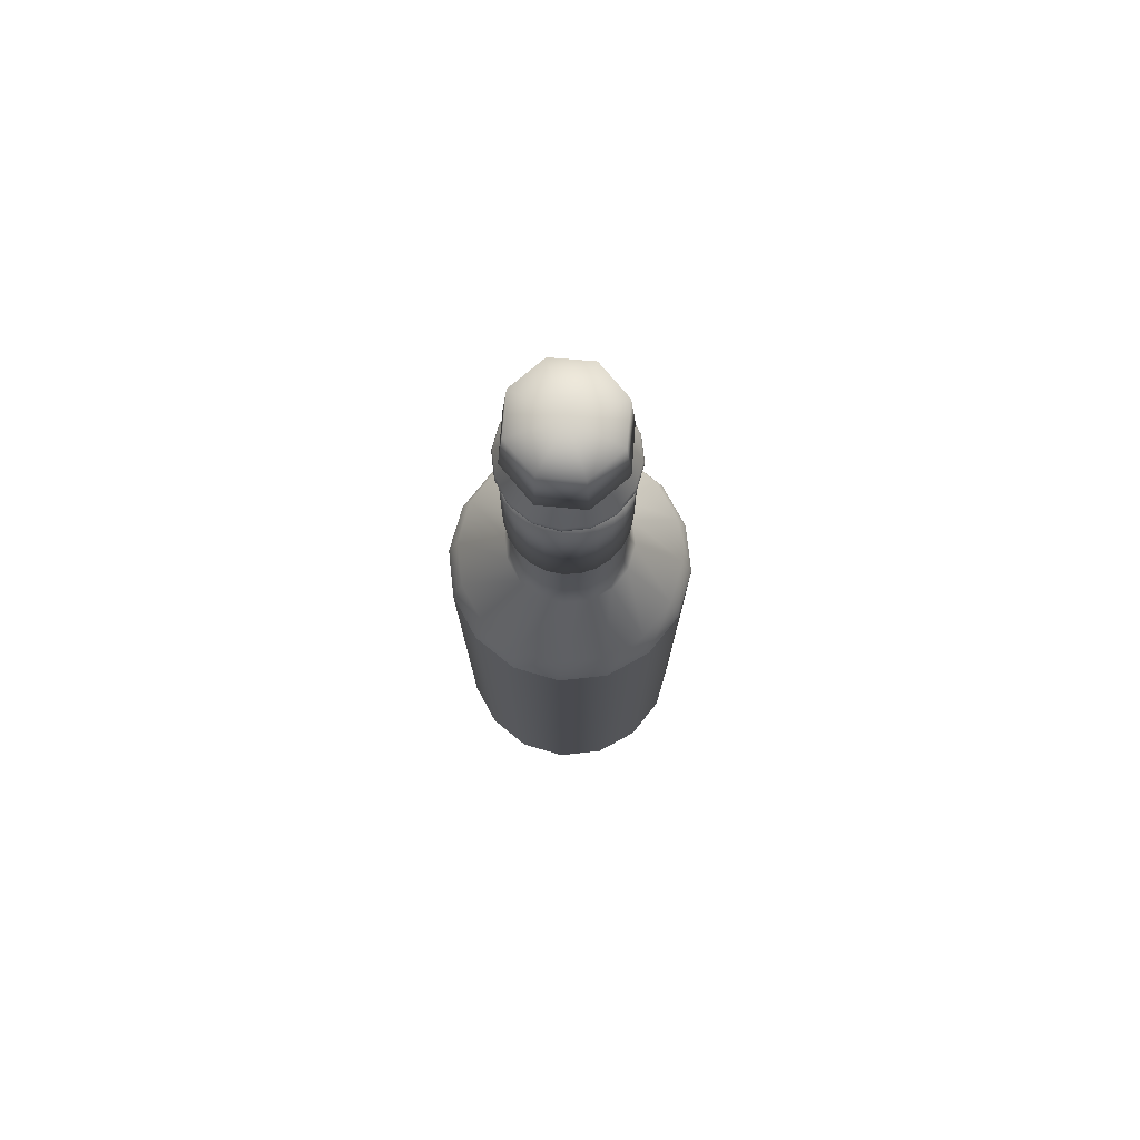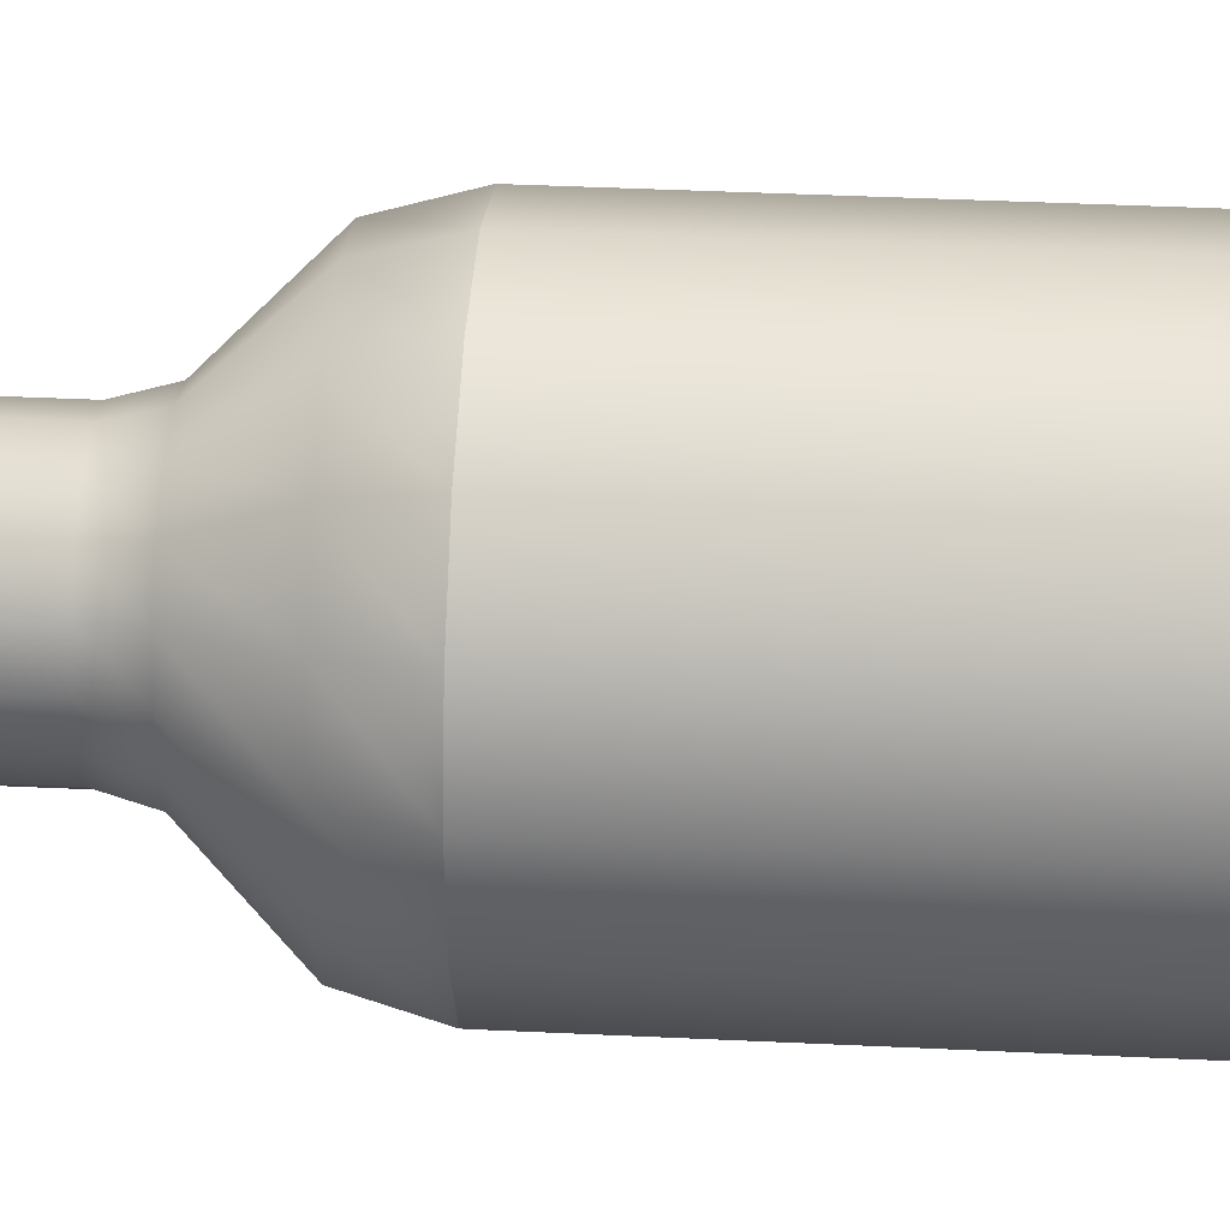
<metadata>
{"format":"obj","ext":"obj","renderer":"f3d","projection":"perspective","resolution":1024,"background":"white","views":[{"elev":76.4,"azim":-129.9,"up":"+Y"},{"elev":30.2,"azim":-85.7,"up":"+Z"}]}
</metadata>
<code>
v 0.1461 0.9136 0.1881
v 0.1461 0.8807 0.2042
v 0.1228 0.8807 0.1996
v 0.1289 0.9136 0.1847
v 0.1461 0.878 0.2053
v 0.1224 0.878 0.2006
v 0.1461 0.8751 0.2052
v 0.1224 0.8751 0.2005
v 0.1461 0.8725 0.2041
v 0.1228 0.8725 0.1995
v 0.1461 0.8705 0.202
v 0.1236 0.8705 0.1976
v 0.1461 0.8693 0.198
v 0.1251 0.8693 0.1939
v 0.103 0.8807 0.1864
v 0.1144 0.9136 0.175
v 0.1023 0.878 0.1872
v 0.1023 0.8751 0.1871
v 0.1031 0.8725 0.1863
v 0.1046 0.8705 0.1848
v 0.1074 0.8693 0.182
v 0.08981 0.8807 0.1667
v 0.1047 0.9136 0.1605
v 0.08884 0.878 0.1671
v 0.08889 0.8751 0.1671
v 0.08995 0.8725 0.1666
v 0.09187 0.8705 0.1658
v 0.09555 0.8693 0.1643
v 0.08517 0.8807 0.1434
v 0.1013 0.9136 0.1434
v 0.08412 0.878 0.1434
v 0.08417 0.8751 0.1434
v 0.08533 0.8725 0.1434
v 0.0874 0.8705 0.1434
v 0.09139 0.8693 0.1434
v 0.0898 0.8807 0.1201
v 0.1047 0.9136 0.1262
v 0.08883 0.878 0.1197
v 0.08888 0.8751 0.1197
v 0.08995 0.8725 0.1201
v 0.09187 0.8705 0.1209
v 0.09555 0.8693 0.1225
v 0.103 0.8807 0.1003
v 0.1144 0.9136 0.1117
v 0.1023 0.878 0.09957
v 0.1023 0.8751 0.09961
v 0.1031 0.8725 0.1004
v 0.1046 0.8705 0.1019
v 0.1074 0.8693 0.1047
v 0.1227 0.8807 0.08712
v 0.1289 0.9136 0.102
v 0.1223 0.878 0.08614
v 0.1224 0.8751 0.0862
v 0.1228 0.8725 0.08726
v 0.1236 0.8705 0.08918
v 0.1251 0.8693 0.09286
v 0.146 0.8807 0.08248
v 0.146 0.9136 0.0986
v 0.146 0.878 0.08143
v 0.146 0.8751 0.08148
v 0.146 0.8725 0.08264
v 0.146 0.8705 0.08471
v 0.146 0.8693 0.0887
v 0.1693 0.8807 0.08711
v 0.1632 0.9136 0.102
v 0.1697 0.878 0.08614
v 0.1697 0.8751 0.08619
v 0.1693 0.8725 0.08725
v 0.1685 0.8705 0.08917
v 0.167 0.8693 0.09285
v 0.1891 0.8807 0.1003
v 0.1777 0.9136 0.1117
v 0.1898 0.878 0.09956
v 0.1898 0.8751 0.0996
v 0.189 0.8725 0.1004
v 0.1875 0.8705 0.1019
v 0.1847 0.8693 0.1047
v 0.2023 0.8807 0.1201
v 0.1874 0.9136 0.1262
v 0.2033 0.878 0.1197
v 0.2032 0.8751 0.1197
v 0.2022 0.8725 0.1201
v 0.2002 0.8705 0.1209
v 0.1966 0.8693 0.1224
v 0.2069 0.8807 0.1434
v 0.1908 0.9136 0.1434
v 0.208 0.878 0.1434
v 0.2079 0.8751 0.1434
v 0.2068 0.8725 0.1434
v 0.2047 0.8705 0.1434
v 0.2007 0.8693 0.1434
v 0.2023 0.8807 0.1667
v 0.1874 0.9136 0.1605
v 0.2033 0.878 0.1671
v 0.2032 0.8751 0.167
v 0.2022 0.8725 0.1666
v 0.2002 0.8705 0.1658
v 0.1966 0.8693 0.1643
v 0.1891 0.8807 0.1864
v 0.1777 0.9136 0.175
v 0.1899 0.878 0.1872
v 0.1898 0.8751 0.1871
v 0.189 0.8725 0.1863
v 0.1875 0.8705 0.1848
v 0.1847 0.8693 0.182
v 0.1694 0.8807 0.1996
v 0.1632 0.9136 0.1847
v 0.1698 0.878 0.2006
v 0.1697 0.8751 0.2005
v 0.1693 0.8725 0.1995
v 0.1685 0.8705 0.1975
v 0.167 0.8693 0.1939
v 0.1944 0.975 0.1624
v 0.1942 0.975 0.1231
v 0.1663 0.975 0.09535
v 0.1271 0.975 0.09551
v 0.0995 0.975 0.1234
v 0.09966 0.975 0.1628
v 0.1275 0.975 0.1905
v 0.1667 0.975 0.1903
v 0.1998 0.9133 0.1642
v 0.1996 0.9133 0.121
v 0.1684 0.9133 0.09058
v 0.1245 0.9133 0.09076
v 0.09351 0.9133 0.1214
v 0.09369 0.9133 0.1647
v 0.1249 0.9133 0.1951
v 0.1689 0.9133 0.1949
v 0.1469 0.975 0.1429
v 0.1467 0.9133 0.1428
v 0.1457 0.7156 0.2013
v 0.1608 0.7156 0.1994
v 0.1608 0.87 0.1994
v 0.1457 0.87 0.2013
v 0.1748 0.7156 0.1935
v 0.1748 0.87 0.1935
v 0.1869 0.7156 0.1843
v 0.1869 0.87 0.1843
v 0.1961 0.7156 0.1723
v 0.1961 0.87 0.1723
v 0.2019 0.7156 0.1582
v 0.2019 0.87 0.1582
v 0.2039 0.7156 0.1432
v 0.2039 0.87 0.1432
v 0.2019 0.7156 0.1281
v 0.2019 0.87 0.1281
v 0.1961 0.7156 0.1141
v 0.1961 0.87 0.1141
v 0.1868 0.7156 0.1021
v 0.1868 0.87 0.1021
v 0.1748 0.7156 0.09284
v 0.1748 0.87 0.09284
v 0.1608 0.7156 0.08703
v 0.1608 0.87 0.08703
v 0.1457 0.7156 0.08506
v 0.1457 0.87 0.08506
v 0.1307 0.7156 0.08704
v 0.1307 0.87 0.08704
v 0.1167 0.7156 0.09285
v 0.1167 0.87 0.09285
v 0.1046 0.7156 0.1021
v 0.1046 0.87 0.1021
v 0.09538 0.7156 0.1141
v 0.09538 0.87 0.1141
v 0.08958 0.7156 0.1282
v 0.08958 0.87 0.1282
v 0.0876 0.7156 0.1432
v 0.0876 0.87 0.1432
v 0.08958 0.7156 0.1583
v 0.08958 0.87 0.1583
v 0.09539 0.7156 0.1723
v 0.09539 0.87 0.1723
v 0.1046 0.7156 0.1843
v 0.1046 0.87 0.1843
v 0.1167 0.7156 0.1935
v 0.1167 0.87 0.1935
v 0.1307 0.7156 0.1994
v 0.1307 0.87 0.1994
v 0.1432 0.025 0.2466
v 0.1432 0.025 0.1432
v 0.1036 0.025 0.2388
v 0.1432 0.8671 0.1979
v 0.1432 0.6437 0.1979
v 0.1223 0.6437 0.1937
v 0.1223 0.8671 0.1937
v 0.1432 0.6209 0.2042
v 0.1199 0.6209 0.1995
v 0.1432 0.5744 0.2509
v 0.102 0.5744 0.2427
v 0.1432 0.5364 0.2614
v 0.09798 0.5364 0.2524
v 0.1432 0.03977 0.2614
v 0.1432 0.03412 0.2603
v 0.09841 0.03412 0.2514
v 0.09798 0.03977 0.2524
v 0.1432 0.02933 0.2571
v 0.09964 0.02933 0.2484
v 0.1432 0.02612 0.2523
v 0.1015 0.02612 0.244
v 0.07008 0.025 0.2163
v 0.1045 0.6437 0.1819
v 0.1045 0.8671 0.1819
v 0.1001 0.6209 0.1863
v 0.06708 0.5744 0.2193
v 0.05963 0.5364 0.2268
v 0.06043 0.03412 0.226
v 0.05963 0.03977 0.2268
v 0.06269 0.02933 0.2237
v 0.06608 0.02612 0.2203
v 0.04765 0.025 0.1828
v 0.09269 0.6437 0.1641
v 0.09269 0.8671 0.1641
v 0.08686 0.6209 0.1665
v 0.04373 0.5744 0.1844
v 0.03401 0.5364 0.1884
v 0.03504 0.03412 0.188
v 0.03401 0.03977 0.1884
v 0.038 0.02933 0.1868
v 0.04243 0.02612 0.185
v 0.03977 0.025 0.1432
v 0.08853 0.6437 0.1432
v 0.08853 0.8671 0.1432
v 0.08221 0.6209 0.1432
v 0.03553 0.5744 0.1432
v 0.025 0.5364 0.1432
v 0.02612 0.03412 0.1432
v 0.025 0.03977 0.1432
v 0.02933 0.02933 0.1432
v 0.03412 0.02612 0.1432
v 0.04764 0.025 0.1036
v 0.09269 0.6437 0.1223
v 0.09269 0.8671 0.1223
v 0.08685 0.6209 0.1199
v 0.04372 0.5744 0.102
v 0.03399 0.5364 0.09798
v 0.03503 0.03412 0.09841
v 0.03399 0.03977 0.09798
v 0.03799 0.02933 0.09964
v 0.04242 0.02612 0.1015
v 0.07005 0.025 0.07008
v 0.1045 0.6437 0.1045
v 0.1045 0.8671 0.1045
v 0.1001 0.6209 0.1001
v 0.06705 0.5744 0.06708
v 0.0596 0.5364 0.05963
v 0.0604 0.03412 0.06043
v 0.0596 0.03977 0.05963
v 0.06266 0.02933 0.06269
v 0.06605 0.02612 0.06608
v 0.1036 0.025 0.04765
v 0.1223 0.6437 0.09269
v 0.1223 0.8671 0.09269
v 0.1198 0.6209 0.08686
v 0.102 0.5744 0.04373
v 0.09795 0.5364 0.03401
v 0.09838 0.03412 0.03504
v 0.09795 0.03977 0.03401
v 0.0996 0.02933 0.038
v 0.1014 0.02612 0.04243
v 0.1432 0.025 0.03977
v 0.1432 0.6437 0.08853
v 0.1432 0.8671 0.08853
v 0.1432 0.6209 0.08221
v 0.1432 0.5744 0.03553
v 0.1432 0.5364 0.025
v 0.1432 0.03412 0.02612
v 0.1432 0.03977 0.025
v 0.1432 0.02933 0.02933
v 0.1432 0.02612 0.03412
v 0.1828 0.025 0.04764
v 0.1641 0.6437 0.09269
v 0.1641 0.8671 0.09269
v 0.1665 0.6209 0.08685
v 0.1844 0.5744 0.04372
v 0.1884 0.5364 0.03399
v 0.188 0.03412 0.03503
v 0.1884 0.03977 0.03399
v 0.1868 0.02933 0.03799
v 0.1849 0.02612 0.04242
v 0.2163 0.025 0.07005
v 0.1818 0.6437 0.1045
v 0.1818 0.8671 0.1045
v 0.1863 0.6209 0.1001
v 0.2193 0.5744 0.06705
v 0.2268 0.5364 0.0596
v 0.226 0.03412 0.0604
v 0.2268 0.03977 0.0596
v 0.2237 0.02933 0.06266
v 0.2203 0.02612 0.06605
v 0.2387 0.025 0.1036
v 0.1937 0.6437 0.1223
v 0.1937 0.8671 0.1223
v 0.1995 0.6209 0.1198
v 0.2427 0.5744 0.102
v 0.2524 0.5364 0.09795
v 0.2513 0.03412 0.09838
v 0.2524 0.03977 0.09795
v 0.2484 0.02933 0.0996
v 0.244 0.02612 0.1014
v 0.2466 0.025 0.1432
v 0.1979 0.6437 0.1432
v 0.1979 0.8671 0.1432
v 0.2042 0.6209 0.1432
v 0.2509 0.5744 0.1432
v 0.2614 0.5364 0.1432
v 0.2603 0.03412 0.1432
v 0.2614 0.03977 0.1432
v 0.2571 0.02933 0.1432
v 0.2523 0.02612 0.1432
v 0.2388 0.025 0.1828
v 0.1937 0.6437 0.1641
v 0.1937 0.8671 0.1641
v 0.1995 0.6209 0.1665
v 0.2427 0.5744 0.1844
v 0.2524 0.5364 0.1884
v 0.2514 0.03412 0.188
v 0.2524 0.03977 0.1884
v 0.2484 0.02933 0.1868
v 0.244 0.02612 0.1849
v 0.2163 0.025 0.2163
v 0.1819 0.6437 0.1818
v 0.1819 0.8671 0.1818
v 0.1863 0.6209 0.1863
v 0.2193 0.5744 0.2193
v 0.2268 0.5364 0.2268
v 0.226 0.03412 0.226
v 0.2268 0.03977 0.2268
v 0.2237 0.02933 0.2237
v 0.2203 0.02612 0.2203
v 0.1828 0.025 0.2387
v 0.1641 0.6437 0.1937
v 0.1641 0.8671 0.1937
v 0.1665 0.6209 0.1995
v 0.1844 0.5744 0.2427
v 0.1884 0.5364 0.2524
v 0.188 0.03412 0.2513
v 0.1884 0.03977 0.2524
v 0.1868 0.02933 0.2484
v 0.185 0.02612 0.244
v 0.1432 0.5364 0.2614
v 0.1432 0.03978 0.2614
v 0.09798 0.03978 0.2524
v 0.09798 0.5364 0.2524
v 0.05963 0.03978 0.2268
v 0.05963 0.5364 0.2268
v 0.03401 0.03978 0.1884
v 0.03401 0.5364 0.1884
v 0.025 0.03978 0.1432
v 0.025 0.5364 0.1432
v 0.03399 0.03978 0.09798
v 0.03399 0.5364 0.09798
v 0.0596 0.03978 0.05963
v 0.0596 0.5364 0.05963
v 0.09795 0.03978 0.03401
v 0.09795 0.5364 0.03401
v 0.1432 0.03978 0.025
v 0.1432 0.5364 0.025
v 0.1884 0.03978 0.03399
v 0.1884 0.5364 0.03399
v 0.2268 0.03978 0.0596
v 0.2268 0.5364 0.0596
v 0.2524 0.03978 0.09795
v 0.2524 0.5364 0.09795
v 0.2614 0.03978 0.1432
v 0.2614 0.5364 0.1432
v 0.2524 0.03978 0.1884
v 0.2524 0.5364 0.1884
v 0.2268 0.03978 0.2268
v 0.2268 0.5364 0.2268
v 0.1884 0.03978 0.2524
v 0.1884 0.5364 0.2524
f 1 2 3
f 1 3 4
f 2 5 6
f 2 6 3
f 5 7 8
f 5 8 6
f 7 9 10
f 7 10 8
f 9 11 12
f 9 12 10
f 11 13 14
f 11 14 12
f 4 3 15
f 4 15 16
f 3 6 17
f 3 17 15
f 6 8 18
f 6 18 17
f 8 10 19
f 8 19 18
f 10 12 20
f 10 20 19
f 12 14 21
f 12 21 20
f 16 15 22
f 16 22 23
f 15 17 24
f 15 24 22
f 17 18 25
f 17 25 24
f 18 19 26
f 18 26 25
f 19 20 27
f 19 27 26
f 20 21 28
f 20 28 27
f 23 22 29
f 23 29 30
f 22 24 31
f 22 31 29
f 24 25 32
f 24 32 31
f 25 26 33
f 25 33 32
f 26 27 34
f 26 34 33
f 27 28 35
f 27 35 34
f 30 29 36
f 30 36 37
f 29 31 38
f 29 38 36
f 31 32 39
f 31 39 38
f 32 33 40
f 32 40 39
f 33 34 41
f 33 41 40
f 34 35 42
f 34 42 41
f 37 36 43
f 37 43 44
f 36 38 45
f 36 45 43
f 38 39 46
f 38 46 45
f 39 40 47
f 39 47 46
f 40 41 48
f 40 48 47
f 41 42 49
f 41 49 48
f 44 43 50
f 44 50 51
f 43 45 52
f 43 52 50
f 45 46 53
f 45 53 52
f 46 47 54
f 46 54 53
f 47 48 55
f 47 55 54
f 48 49 56
f 48 56 55
f 51 50 57
f 51 57 58
f 50 52 59
f 50 59 57
f 52 53 60
f 52 60 59
f 53 54 61
f 53 61 60
f 54 55 62
f 54 62 61
f 55 56 63
f 55 63 62
f 58 57 64
f 58 64 65
f 57 59 66
f 57 66 64
f 59 60 67
f 59 67 66
f 60 61 68
f 60 68 67
f 61 62 69
f 61 69 68
f 62 63 70
f 62 70 69
f 65 64 71
f 65 71 72
f 64 66 73
f 64 73 71
f 66 67 74
f 66 74 73
f 67 68 75
f 67 75 74
f 68 69 76
f 68 76 75
f 69 70 77
f 69 77 76
f 72 71 78
f 72 78 79
f 71 73 80
f 71 80 78
f 73 74 81
f 73 81 80
f 74 75 82
f 74 82 81
f 75 76 83
f 75 83 82
f 76 77 84
f 76 84 83
f 79 78 85
f 79 85 86
f 78 80 87
f 78 87 85
f 80 81 88
f 80 88 87
f 81 82 89
f 81 89 88
f 82 83 90
f 82 90 89
f 83 84 91
f 83 91 90
f 86 85 92
f 86 92 93
f 85 87 94
f 85 94 92
f 87 88 95
f 87 95 94
f 88 89 96
f 88 96 95
f 89 90 97
f 89 97 96
f 90 91 98
f 90 98 97
f 93 92 99
f 93 99 100
f 92 94 101
f 92 101 99
f 94 95 102
f 94 102 101
f 95 96 103
f 95 103 102
f 96 97 104
f 96 104 103
f 97 98 105
f 97 105 104
f 100 99 106
f 100 106 107
f 99 101 108
f 99 108 106
f 101 102 109
f 101 109 108
f 102 103 110
f 102 110 109
f 103 104 111
f 103 111 110
f 104 105 112
f 104 112 111
f 107 106 2
f 107 2 1
f 106 108 5
f 106 5 2
f 108 109 7
f 108 7 5
f 109 110 9
f 109 9 7
f 110 111 11
f 110 11 9
f 111 112 13
f 111 13 11
f 113 114 129
f 114 115 129
f 115 116 129
f 116 117 129
f 117 118 129
f 118 119 129
f 119 120 129
f 120 113 129
f 113 121 122
f 113 122 114
f 114 122 123
f 114 123 115
f 115 123 124
f 115 124 116
f 116 124 125
f 116 125 117
f 117 125 126
f 117 126 118
f 118 126 127
f 118 127 119
f 119 127 128
f 119 128 120
f 120 128 121
f 120 121 113
f 121 130 122
f 122 130 123
f 123 130 124
f 124 130 125
f 125 130 126
f 126 130 127
f 127 130 128
f 128 130 121
f 131 132 133
f 131 133 134
f 132 135 136
f 132 136 133
f 135 137 138
f 135 138 136
f 137 139 140
f 137 140 138
f 139 141 142
f 139 142 140
f 141 143 144
f 141 144 142
f 143 145 146
f 143 146 144
f 145 147 148
f 145 148 146
f 147 149 150
f 147 150 148
f 149 151 152
f 149 152 150
f 151 153 154
f 151 154 152
f 153 155 156
f 153 156 154
f 155 157 158
f 155 158 156
f 157 159 160
f 157 160 158
f 159 161 162
f 159 162 160
f 161 163 164
f 161 164 162
f 163 165 166
f 163 166 164
f 165 167 168
f 165 168 166
f 167 169 170
f 167 170 168
f 169 171 172
f 169 172 170
f 171 173 174
f 171 174 172
f 173 175 176
f 173 176 174
f 175 177 178
f 175 178 176
f 177 131 134
f 177 134 178
f 132 137 135
f 132 139 137
f 132 141 139
f 132 143 141
f 132 145 143
f 132 147 145
f 132 149 147
f 132 151 149
f 132 153 151
f 132 155 153
f 132 157 155
f 132 159 157
f 132 161 159
f 132 163 161
f 132 165 163
f 132 167 165
f 132 169 167
f 132 171 169
f 132 173 171
f 132 175 173
f 132 177 175
f 131 177 132
f 133 136 138
f 133 138 140
f 133 140 142
f 133 142 144
f 133 144 146
f 133 146 148
f 133 148 150
f 133 150 152
f 133 152 154
f 133 154 156
f 133 156 158
f 133 158 160
f 133 160 162
f 133 162 164
f 133 164 166
f 133 166 168
f 133 168 170
f 133 170 172
f 133 172 174
f 133 174 176
f 133 176 178
f 133 178 134
f 179 180 181
f 182 183 184
f 182 184 185
f 183 186 187
f 183 187 184
f 186 188 189
f 186 189 187
f 188 190 191
f 188 191 189
f 192 193 194
f 192 194 195
f 193 196 197
f 193 197 194
f 196 198 199
f 196 199 197
f 198 179 181
f 198 181 199
f 181 180 200
f 185 184 201
f 185 201 202
f 184 187 203
f 184 203 201
f 187 189 204
f 187 204 203
f 189 191 205
f 189 205 204
f 195 194 206
f 195 206 207
f 194 197 208
f 194 208 206
f 197 199 209
f 197 209 208
f 199 181 200
f 199 200 209
f 200 180 210
f 202 201 211
f 202 211 212
f 201 203 213
f 201 213 211
f 203 204 214
f 203 214 213
f 204 205 215
f 204 215 214
f 207 206 216
f 207 216 217
f 206 208 218
f 206 218 216
f 208 209 219
f 208 219 218
f 209 200 210
f 209 210 219
f 210 180 220
f 212 211 221
f 212 221 222
f 211 213 223
f 211 223 221
f 213 214 224
f 213 224 223
f 214 215 225
f 214 225 224
f 217 216 226
f 217 226 227
f 216 218 228
f 216 228 226
f 218 219 229
f 218 229 228
f 219 210 220
f 219 220 229
f 220 180 230
f 222 221 231
f 222 231 232
f 221 223 233
f 221 233 231
f 223 224 234
f 223 234 233
f 224 225 235
f 224 235 234
f 227 226 236
f 227 236 237
f 226 228 238
f 226 238 236
f 228 229 239
f 228 239 238
f 229 220 230
f 229 230 239
f 230 180 240
f 232 231 241
f 232 241 242
f 231 233 243
f 231 243 241
f 233 234 244
f 233 244 243
f 234 235 245
f 234 245 244
f 237 236 246
f 237 246 247
f 236 238 248
f 236 248 246
f 238 239 249
f 238 249 248
f 239 230 240
f 239 240 249
f 240 180 250
f 242 241 251
f 242 251 252
f 241 243 253
f 241 253 251
f 243 244 254
f 243 254 253
f 244 245 255
f 244 255 254
f 247 246 256
f 247 256 257
f 246 248 258
f 246 258 256
f 248 249 259
f 248 259 258
f 249 240 250
f 249 250 259
f 250 180 260
f 252 251 261
f 252 261 262
f 251 253 263
f 251 263 261
f 253 254 264
f 253 264 263
f 254 255 265
f 254 265 264
f 257 256 266
f 257 266 267
f 256 258 268
f 256 268 266
f 258 259 269
f 258 269 268
f 259 250 260
f 259 260 269
f 260 180 270
f 262 261 271
f 262 271 272
f 261 263 273
f 261 273 271
f 263 264 274
f 263 274 273
f 264 265 275
f 264 275 274
f 267 266 276
f 267 276 277
f 266 268 278
f 266 278 276
f 268 269 279
f 268 279 278
f 269 260 270
f 269 270 279
f 270 180 280
f 272 271 281
f 272 281 282
f 271 273 283
f 271 283 281
f 273 274 284
f 273 284 283
f 274 275 285
f 274 285 284
f 277 276 286
f 277 286 287
f 276 278 288
f 276 288 286
f 278 279 289
f 278 289 288
f 279 270 280
f 279 280 289
f 280 180 290
f 282 281 291
f 282 291 292
f 281 283 293
f 281 293 291
f 283 284 294
f 283 294 293
f 284 285 295
f 284 295 294
f 287 286 296
f 287 296 297
f 286 288 298
f 286 298 296
f 288 289 299
f 288 299 298
f 289 280 290
f 289 290 299
f 290 180 300
f 292 291 301
f 292 301 302
f 291 293 303
f 291 303 301
f 293 294 304
f 293 304 303
f 294 295 305
f 294 305 304
f 297 296 306
f 297 306 307
f 296 298 308
f 296 308 306
f 298 299 309
f 298 309 308
f 299 290 300
f 299 300 309
f 300 180 310
f 302 301 311
f 302 311 312
f 301 303 313
f 301 313 311
f 303 304 314
f 303 314 313
f 304 305 315
f 304 315 314
f 307 306 316
f 307 316 317
f 306 308 318
f 306 318 316
f 308 309 319
f 308 319 318
f 309 300 310
f 309 310 319
f 310 180 320
f 312 311 321
f 312 321 322
f 311 313 323
f 311 323 321
f 313 314 324
f 313 324 323
f 314 315 325
f 314 325 324
f 317 316 326
f 317 326 327
f 316 318 328
f 316 328 326
f 318 319 329
f 318 329 328
f 319 310 320
f 319 320 329
f 320 180 330
f 322 321 331
f 322 331 332
f 321 323 333
f 321 333 331
f 323 324 334
f 323 334 333
f 324 325 335
f 324 335 334
f 327 326 336
f 327 336 337
f 326 328 338
f 326 338 336
f 328 329 339
f 328 339 338
f 329 320 330
f 329 330 339
f 330 180 179
f 332 331 183
f 332 183 182
f 331 333 186
f 331 186 183
f 333 334 188
f 333 188 186
f 334 335 190
f 334 190 188
f 337 336 193
f 337 193 192
f 336 338 196
f 336 196 193
f 338 339 198
f 338 198 196
f 339 330 179
f 339 179 198
f 340 341 342
f 340 342 343
f 343 342 344
f 343 344 345
f 345 344 346
f 345 346 347
f 347 346 348
f 347 348 349
f 349 348 350
f 349 350 351
f 351 350 352
f 351 352 353
f 353 352 354
f 353 354 355
f 355 354 356
f 355 356 357
f 357 356 358
f 357 358 359
f 359 358 360
f 359 360 361
f 361 360 362
f 361 362 363
f 363 362 364
f 363 364 365
f 365 364 366
f 365 366 367
f 367 366 368
f 367 368 369
f 369 368 370
f 369 370 371
f 371 370 341
f 371 341 340

</code>
